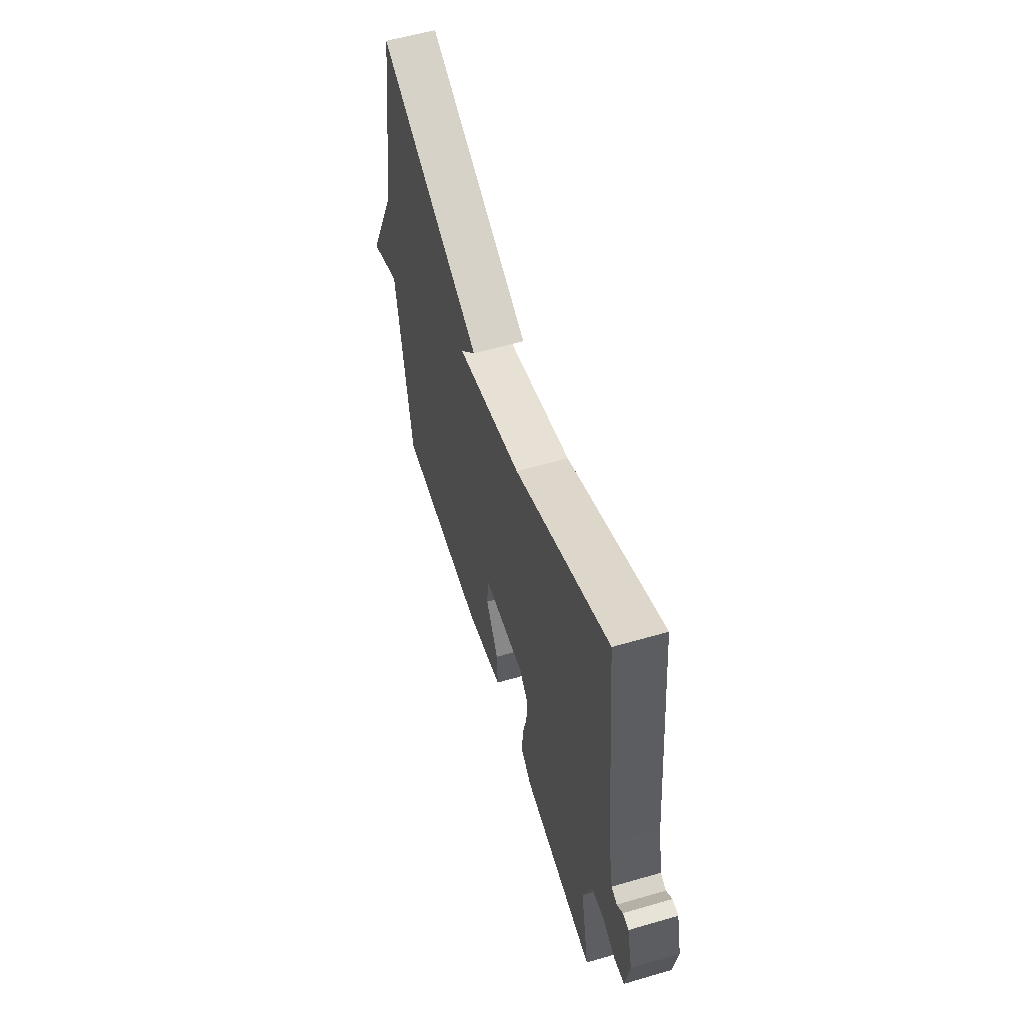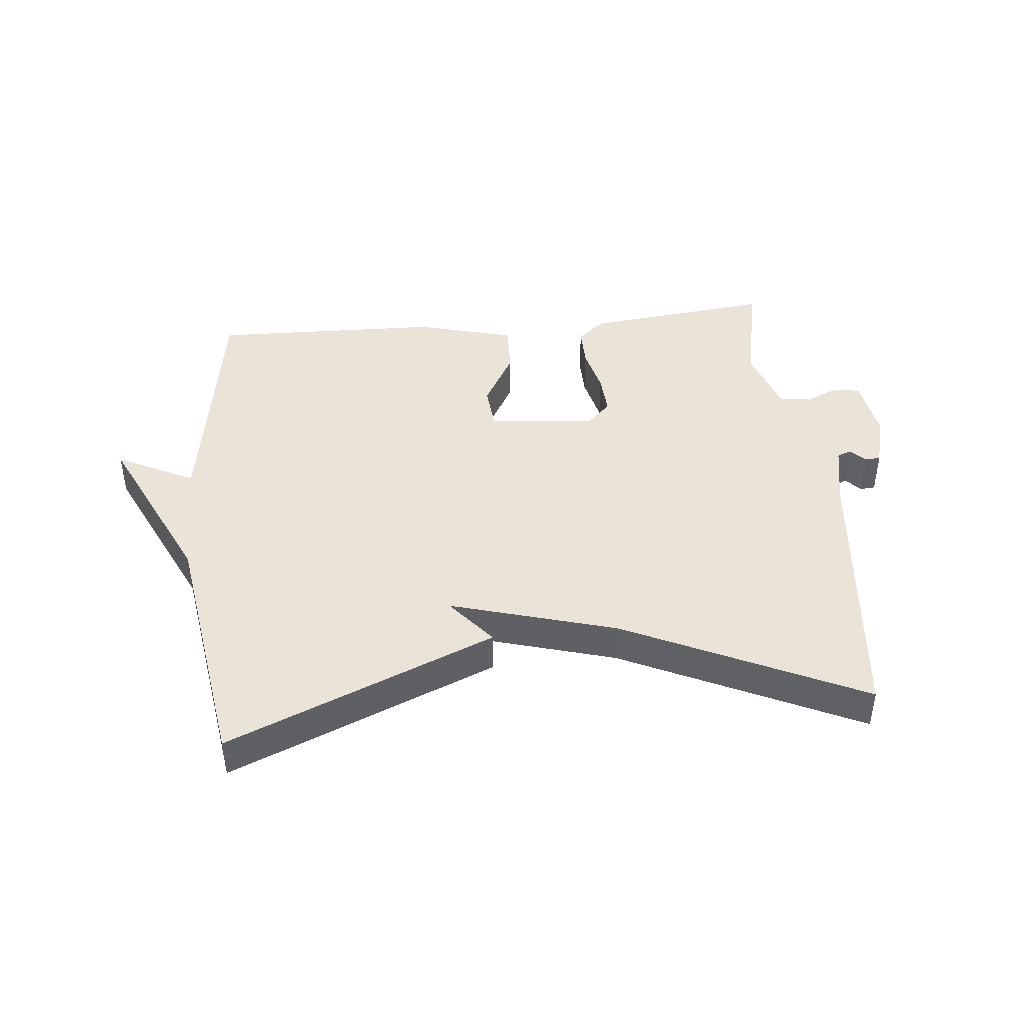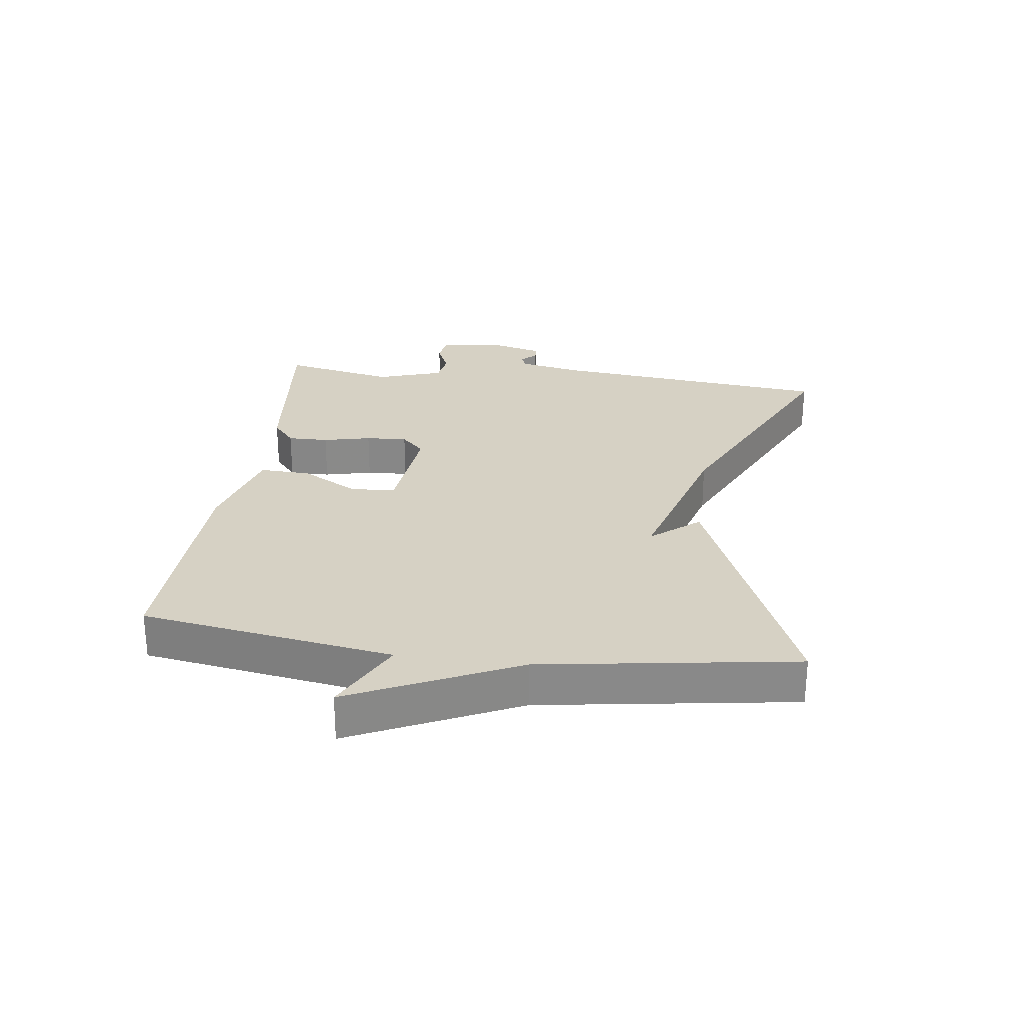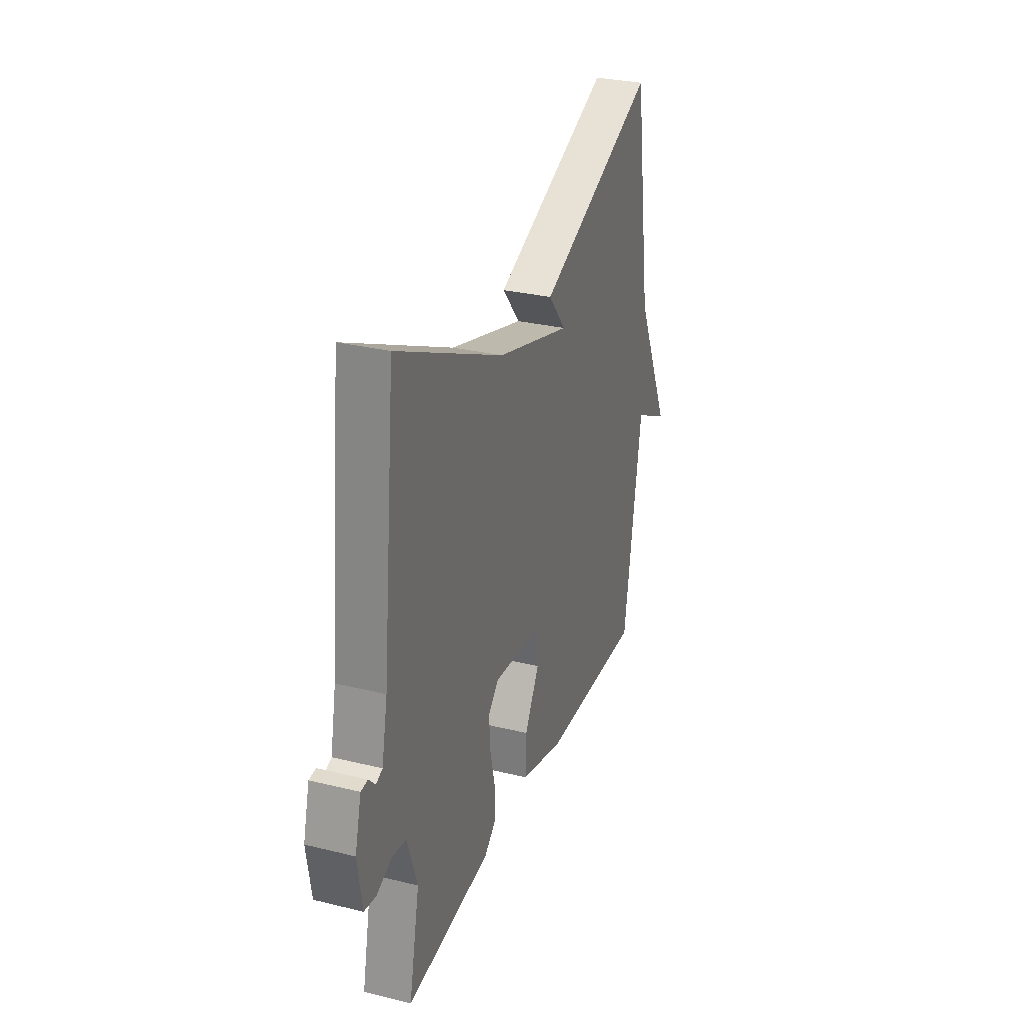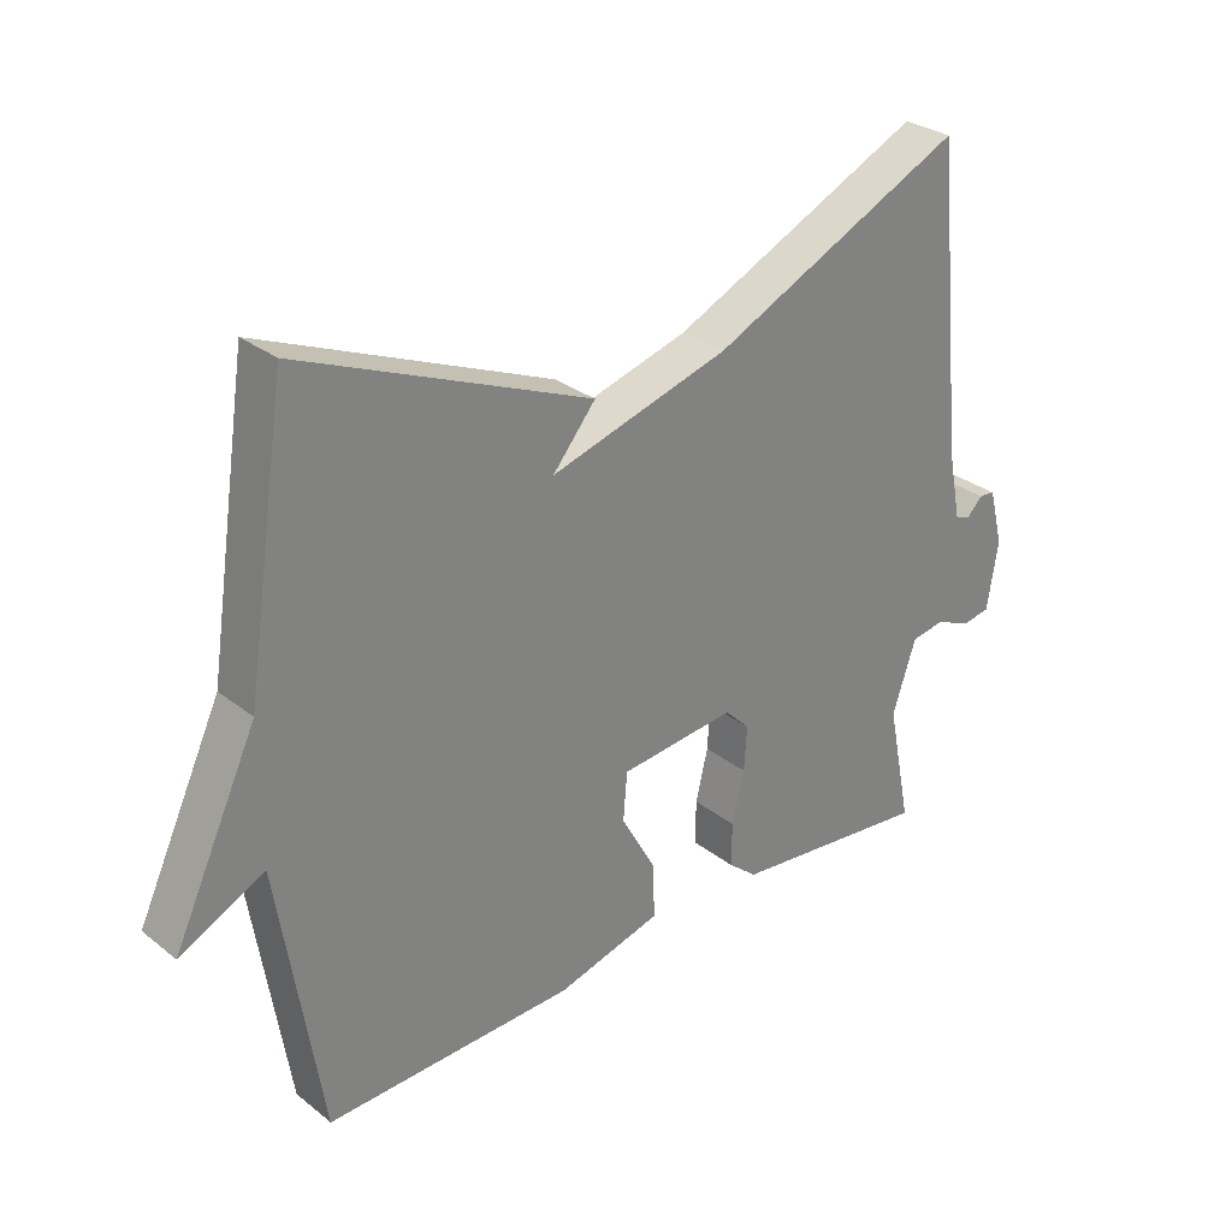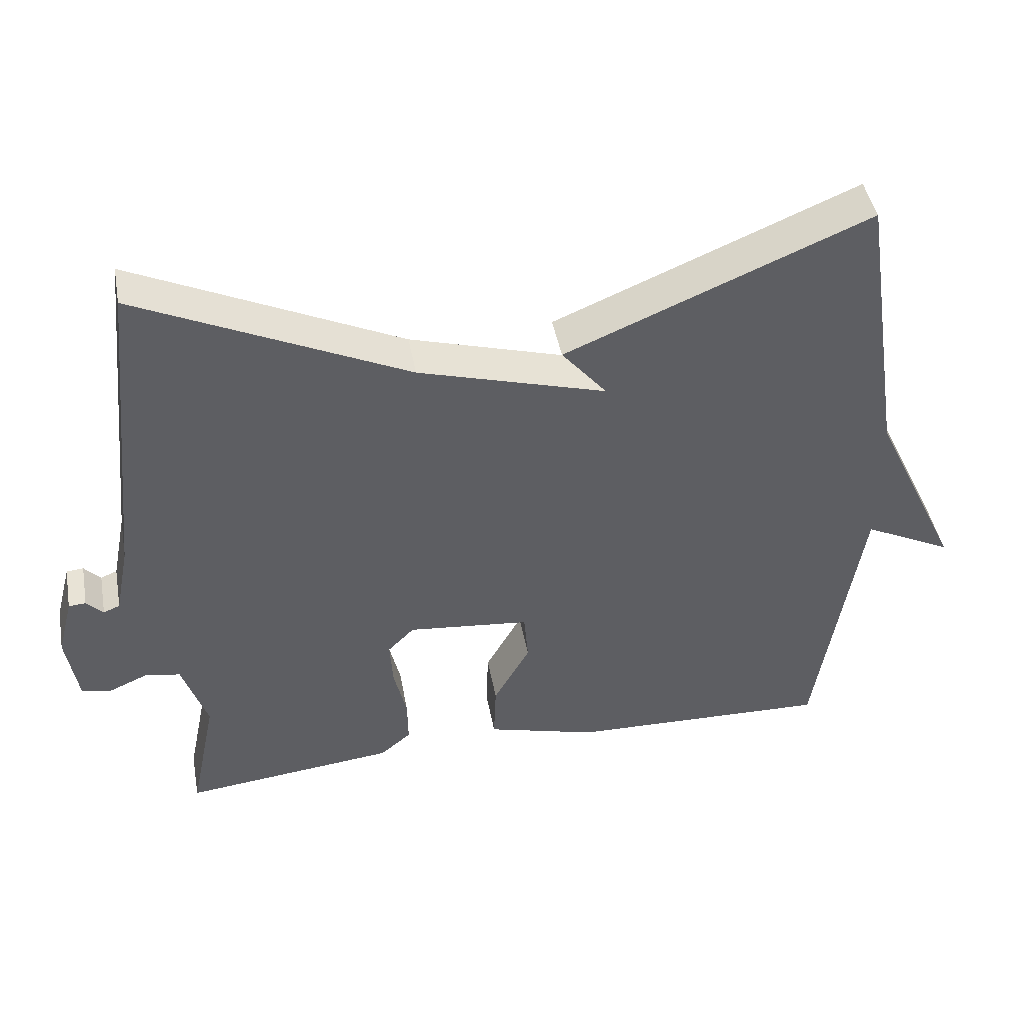
<metadata>
{"format":"obj","ext":"obj","renderer":"f3d","projection":"perspective","resolution":1024,"background":"white","views":[{"elev":57.6,"azim":73.2,"up":"+Z"},{"elev":43.2,"azim":-5.6,"up":"+Y"},{"elev":27.0,"azim":-82.4,"up":"+Y"},{"elev":29.9,"azim":109.7,"up":"+Z"},{"elev":29.8,"azim":-41.4,"up":"+Z"},{"elev":44.8,"azim":169.5,"up":"+Z"}]}
</metadata>
<code>
v 0.5 0.07 0.5
v 0.547 0.07 0.049
v 0.567 0.07 -0.051
v 0.59 0.07 -0.06
v 0.613 0.07 -0.036
v 0.637 0.07 -0.038
v 0.659 0.07 -0.122
v 0.643 0.07 -0.223
v 0.601 0.07 -0.23
v 0.548 0.07 -0.207
v 0.498 0.07 -0.215
v 0.463 0.07 -0.32
v 0.5 0.07 -0.5
v 0.202 0.07 -0.467
v 0.159 0.07 -0.431
v 0.16 0.07 -0.366
v 0.178 0.07 -0.29
v 0.182 0.07 -0.224
v 0.145 0.07 -0.187
v -0.026 0.07 -0.204
v -0.032 0.07 -0.275
v 0.019 0.07 -0.366
v 0.022 0.07 -0.448
v -0.133 0.07 -0.49
v -0.5 0.07 -0.5
v -0.562 0.07 -0.102
v -0.686 0.07 -0.164
v -0.562 0.07 0.098
v -0.5 0.07 0.5
v -0.076 0.07 0.323
v -0.139 0.07 0.247
v 0.124 0.07 0.323
v 0.5 0 0.5
v 0.547 0 0.049
v 0.567 0 -0.051
v 0.59 0 -0.06
v 0.613 0 -0.036
v 0.637 0 -0.038
v 0.659 0 -0.122
v 0.643 0 -0.223
v 0.601 0 -0.23
v 0.548 0 -0.207
v 0.498 0 -0.215
v 0.463 0 -0.32
v 0.5 0 -0.5
v 0.202 0 -0.467
v 0.159 0 -0.431
v 0.16 0 -0.366
v 0.178 0 -0.29
v 0.182 0 -0.224
v 0.145 0 -0.187
v -0.026 0 -0.204
v -0.032 0 -0.275
v 0.019 0 -0.366
v 0.022 0 -0.448
v -0.133 0 -0.49
v -0.5 0 -0.5
v -0.562 0 -0.102
v -0.686 0 -0.164
v -0.562 0 0.098
v -0.5 0 0.5
v -0.076 0 0.323
v -0.139 0 0.247
v 0.124 0 0.323
f 28 29 30 31
f 28 31 32
f 27 28 32
f 26 27 32
f 24 25 26
f 23 24 26
f 22 23 26
f 21 22 26
f 20 21 26
f 32 1 2
f 26 32 2
f 20 26 2
f 19 20 2
f 15 16 17
f 14 15 17
f 13 14 17
f 12 13 17
f 11 12 17 18
f 19 2 3
f 18 19 3
f 11 18 3
f 10 11 3
f 8 9 10
f 7 8 10
f 6 7 10
f 5 6 10
f 4 5 10
f 3 4 10
f 63 62 61 60
f 64 63 60
f 64 60 59
f 64 59 58
f 58 57 56
f 58 56 55
f 58 55 54
f 58 54 53
f 58 53 52
f 34 33 64
f 34 64 58
f 34 58 52
f 34 52 51
f 49 48 47
f 49 47 46
f 49 46 45
f 49 45 44
f 50 49 44 43
f 35 34 51
f 35 51 50
f 35 50 43
f 35 43 42
f 42 41 40
f 42 40 39
f 42 39 38
f 42 38 37
f 42 37 36
f 42 36 35
f 1 33 34 2
f 2 34 35 3
f 3 35 36 4
f 4 36 37 5
f 5 37 38 6
f 6 38 39 7
f 7 39 40 8
f 8 40 41 9
f 9 41 42 10
f 10 42 43 11
f 11 43 44 12
f 12 44 45 13
f 13 45 46 14
f 14 46 47 15
f 15 47 48 16
f 16 48 49 17
f 17 49 50 18
f 18 50 51 19
f 19 51 52 20
f 20 52 53 21
f 21 53 54 22
f 22 54 55 23
f 23 55 56 24
f 24 56 57 25
f 25 57 58 26
f 26 58 59 27
f 27 59 60 28
f 28 60 61 29
f 29 61 62 30
f 30 62 63 31
f 31 63 64 32
f 32 64 33 1

</code>
